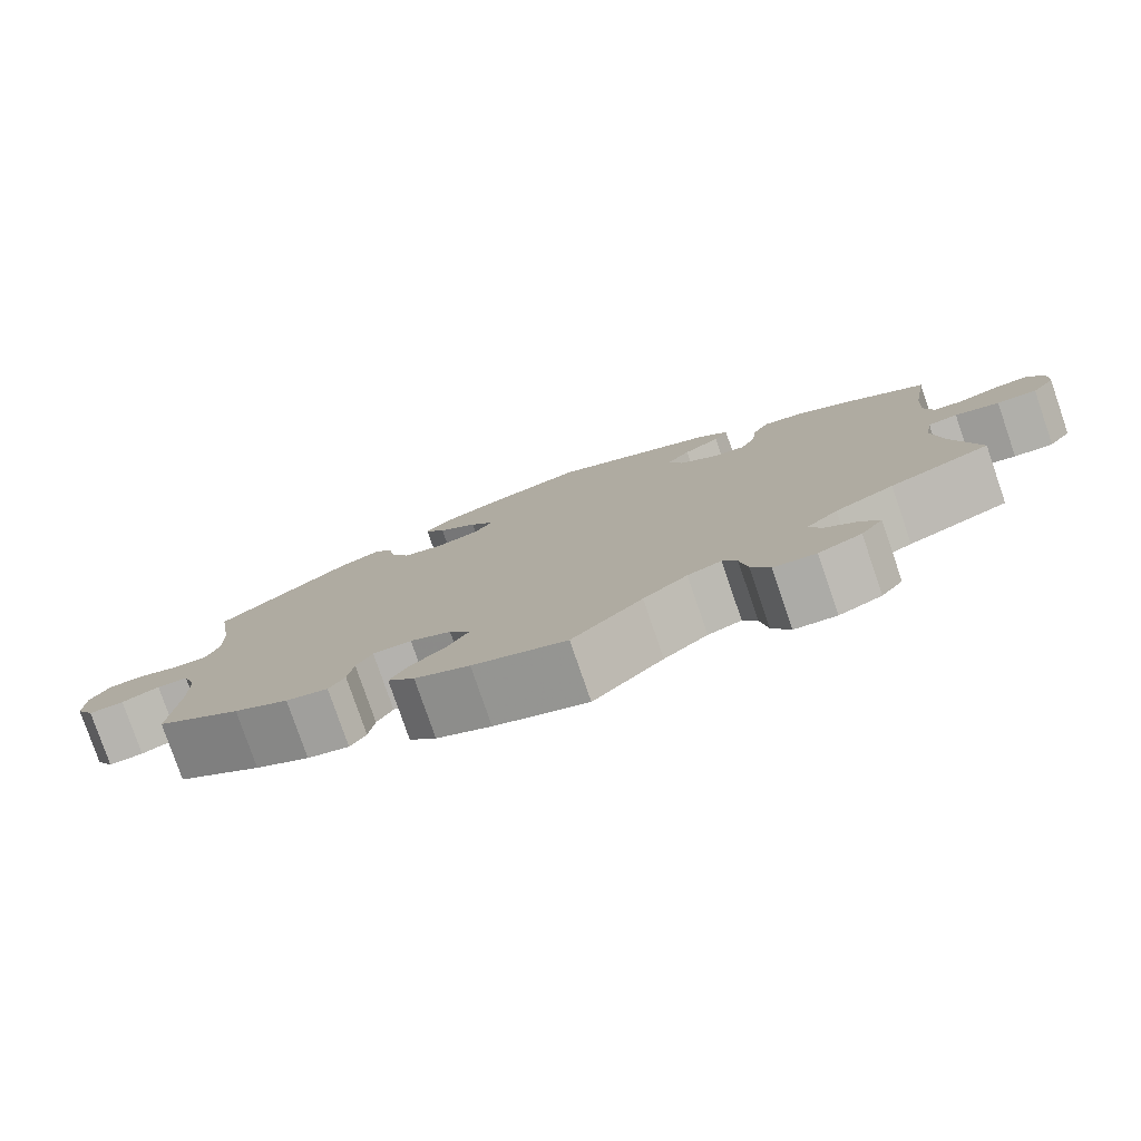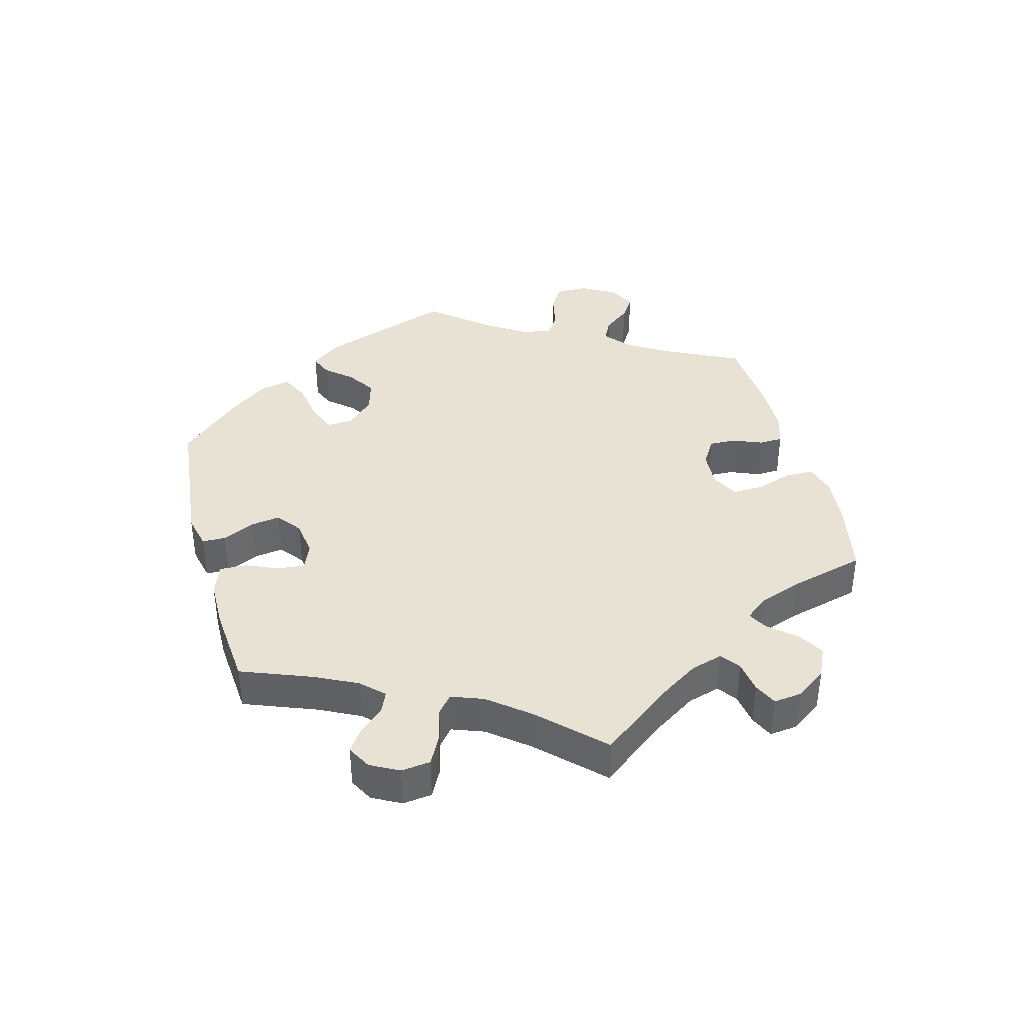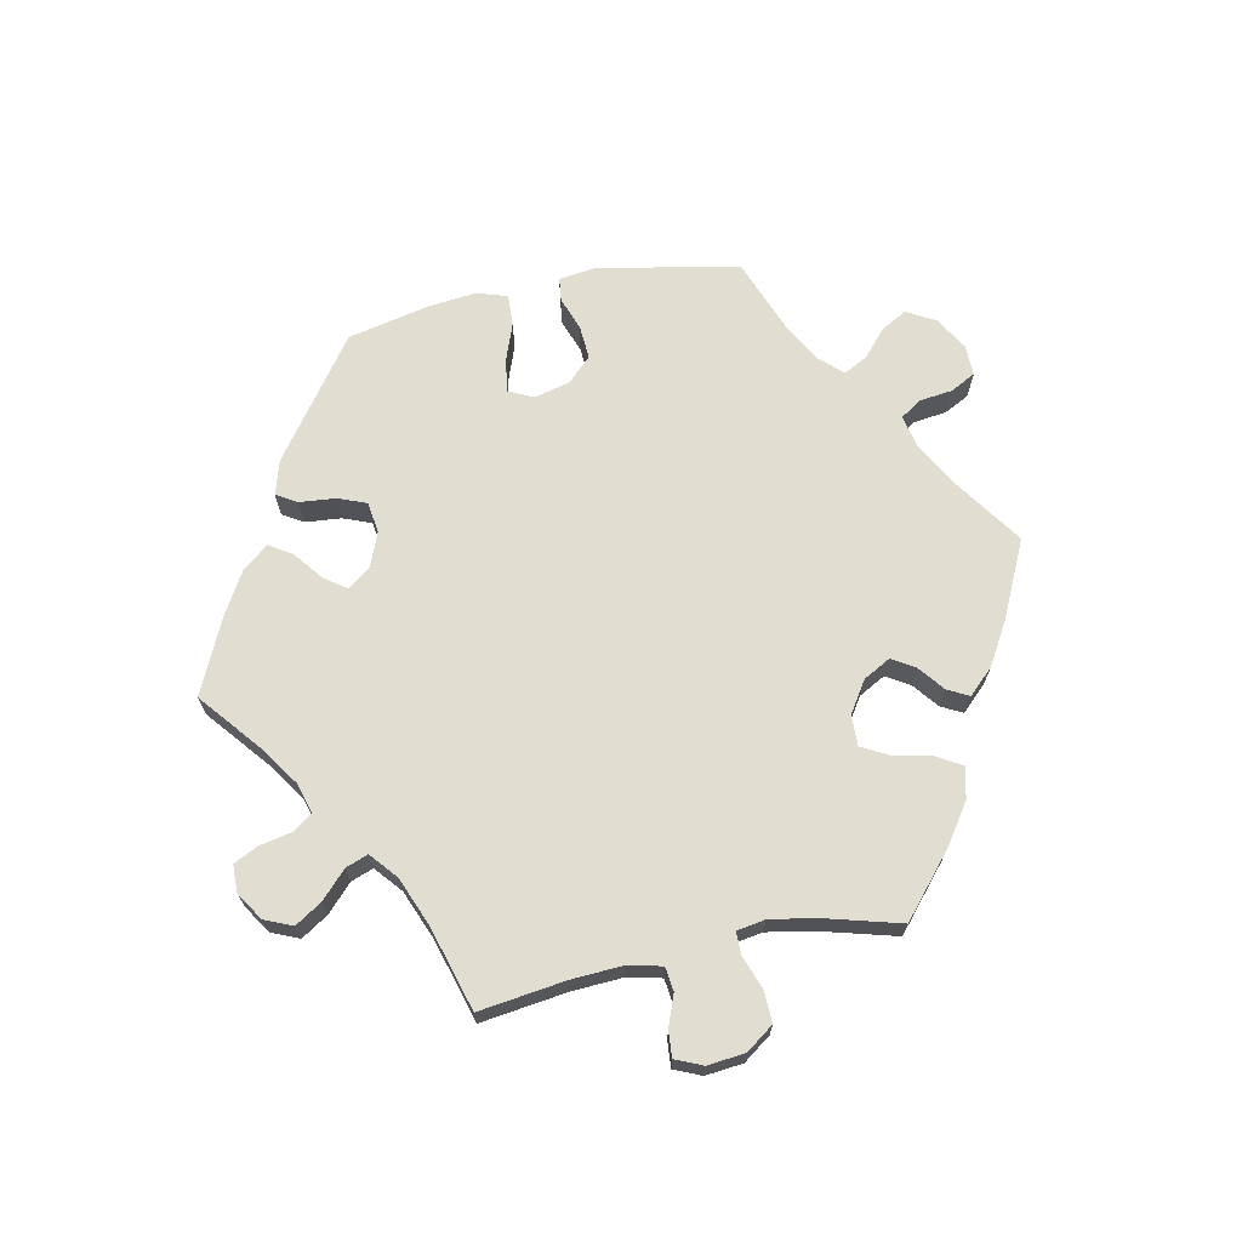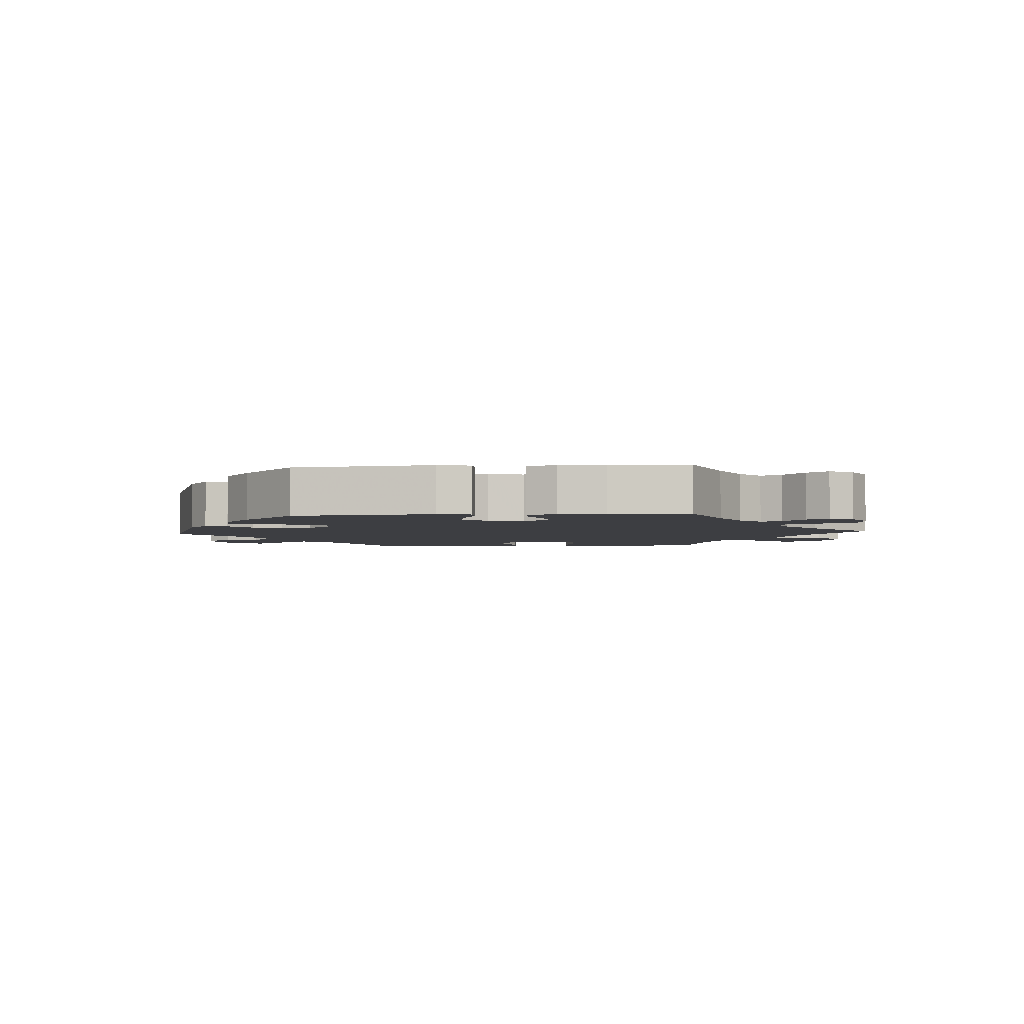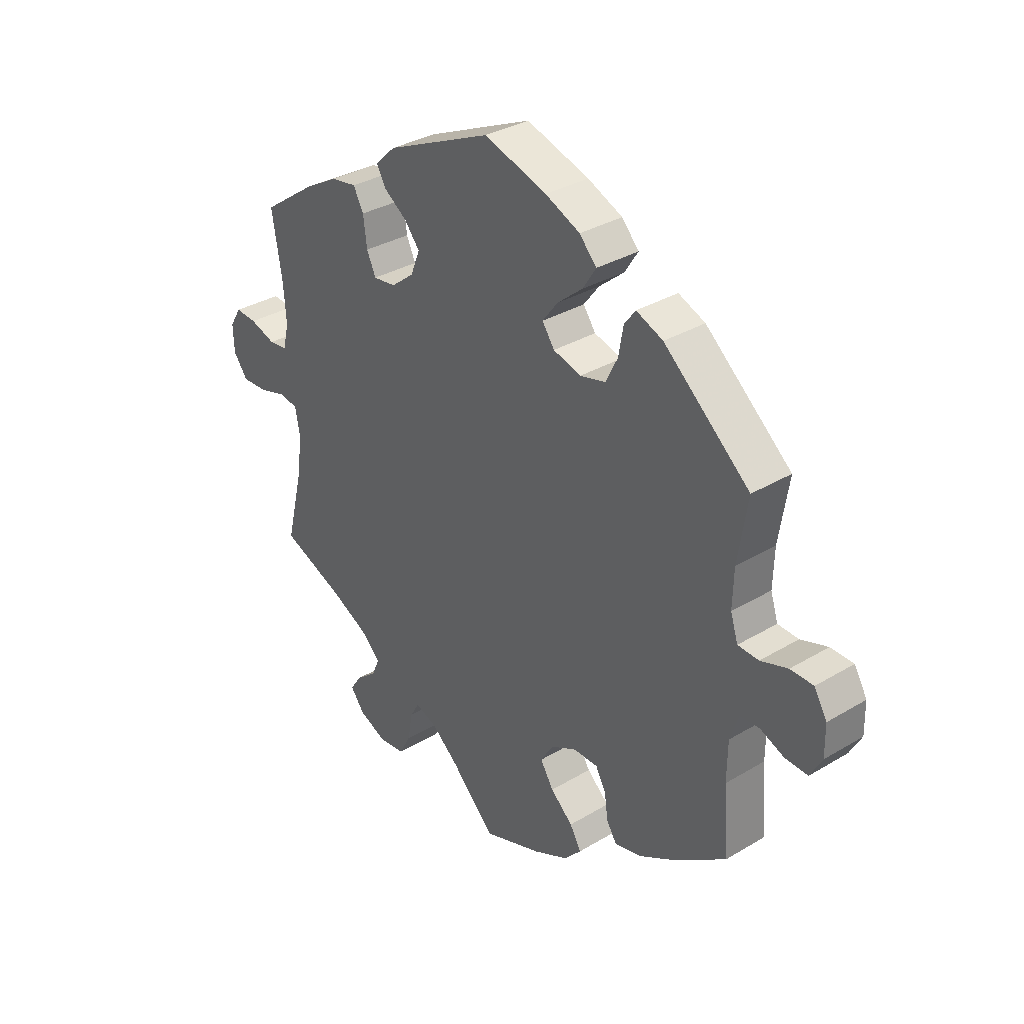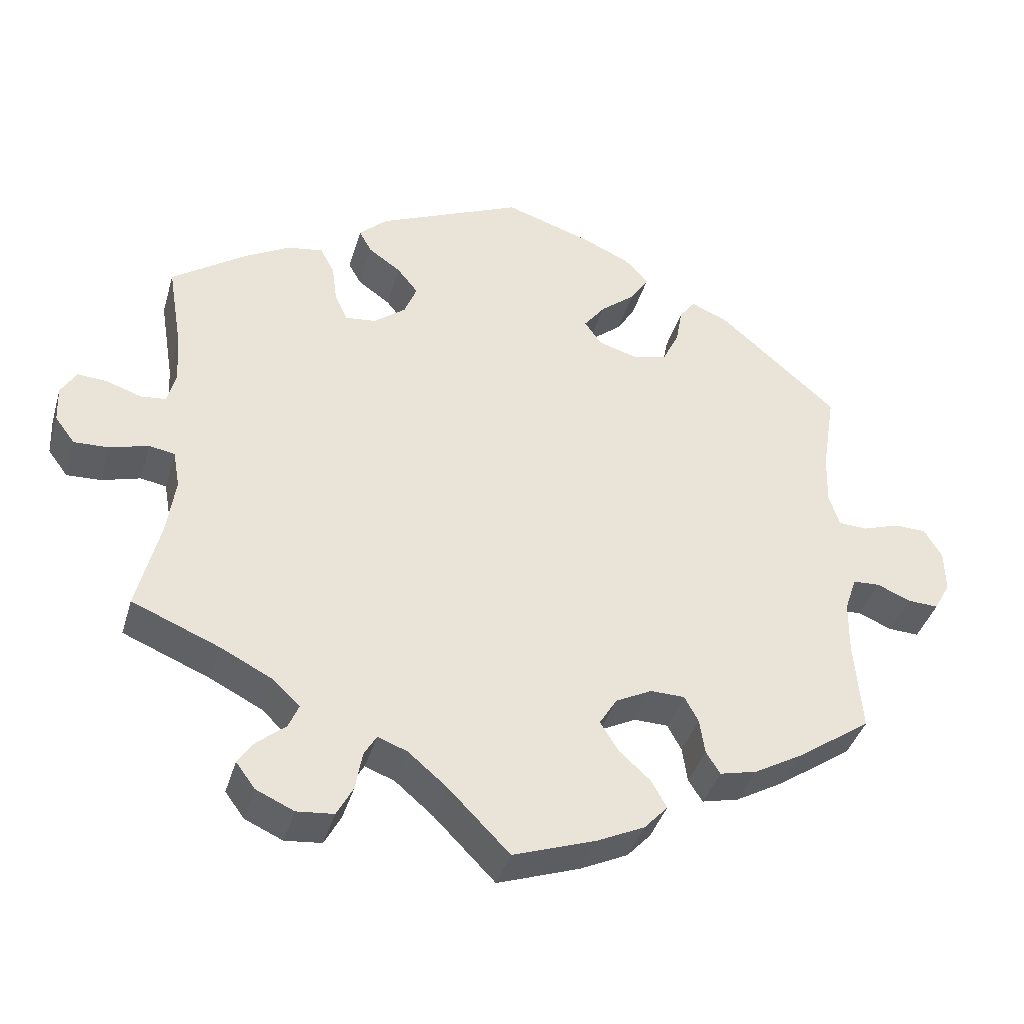
<metadata>
{"format":"obj","ext":"obj","renderer":"f3d","projection":"perspective","resolution":1024,"background":"white","views":[{"elev":-79.2,"azim":19.0,"up":"+Z"},{"elev":39.9,"azim":105.3,"up":"+Y"},{"elev":68.8,"azim":138.3,"up":"+Y"},{"elev":-3.5,"azim":34.6,"up":"+Y"},{"elev":33.2,"azim":-129.5,"up":"+Z"},{"elev":-39.4,"azim":164.1,"up":"+Z"}]}
</metadata>
<code>
v -0.111 0.07 -0.539
v -0.176 0.07 -0.508
v -0.208 0.07 -0.473
v -0.187 0.07 -0.436
v -0.145 0.07 -0.398
v -0.12 0.07 -0.358
v -0.144 0.07 -0.319
v -0.193 0.07 -0.294
v -0.239 0.07 -0.295
v -0.258 0.07 -0.33
v -0.265 0.07 -0.378
v -0.284 0.07 -0.408
v -0.334 0.07 -0.396
v -0.399 0.07 -0.359
v -0.5 0.07 -0.289
v -0.49 0.07 -0.165
v -0.491 0.07 -0.092
v -0.507 0.07 -0.044
v -0.544 0.07 -0.042
v -0.589 0.07 -0.061
v -0.631 0.07 -0.063
v -0.653 0.07 -0.023
v -0.652 0.07 0.034
v -0.628 0.07 0.075
v -0.585 0.07 0.076
v -0.534 0.07 0.059
v -0.495 0.07 0.061
v -0.481 0.07 0.105
v -0.483 0.07 0.174
v -0.501 0.07 0.288
v -0.34 0.07 0.427
v -0.29 0.07 0.448
v -0.269 0.07 0.42
v -0.26 0.07 0.369
v -0.238 0.07 0.324
v -0.19 0.07 0.312
v -0.138 0.07 0.327
v -0.115 0.07 0.36
v -0.144 0.07 0.398
v -0.191 0.07 0.437
v -0.216 0.07 0.476
v -0.184 0.07 0.511
v -0.119 0.07 0.54
v -0.001 0.07 0.578
v 0.196 0.07 0.491
v 0.234 0.07 0.455
v 0.217 0.07 0.424
v 0.173 0.07 0.393
v 0.145 0.07 0.358
v 0.162 0.07 0.315
v 0.205 0.07 0.281
v 0.247 0.07 0.276
v 0.264 0.07 0.313
v 0.271 0.07 0.366
v 0.29 0.07 0.402
v 0.339 0.07 0.394
v 0.401 0.07 0.359
v 0.501 0.07 0.289
v 0.482 0.07 0.174
v 0.477 0.07 0.104
v 0.488 0.07 0.059
v 0.522 0.07 0.055
v 0.57 0.07 0.071
v 0.61 0.07 0.074
v 0.631 0.07 0.039
v 0.629 0.07 -0.01
v 0.602 0.07 -0.046
v 0.555 0.07 -0.044
v 0.503 0.07 -0.029
v 0.468 0.07 -0.035
v 0.459 0.07 -0.086
v 0.47 0.07 -0.163
v 0.501 0.07 -0.289
v 0.382 0.07 -0.338
v 0.313 0.07 -0.373
v 0.276 0.07 -0.408
v 0.29 0.07 -0.441
v 0.328 0.07 -0.472
v 0.35 0.07 -0.504
v 0.324 0.07 -0.539
v 0.273 0.07 -0.562
v 0.223 0.07 -0.557
v 0.201 0.07 -0.516
v 0.192 0.07 -0.464
v 0.175 0.07 -0.435
v 0.135 0.07 -0.45
v 0.083 0.07 -0.494
v 0 0.07 -0.578
v -0.111 0 -0.539
v -0.176 0 -0.508
v -0.208 0 -0.473
v -0.187 0 -0.436
v -0.145 0 -0.398
v -0.12 0 -0.358
v -0.144 0 -0.319
v -0.193 0 -0.294
v -0.239 0 -0.295
v -0.258 0 -0.33
v -0.265 0 -0.378
v -0.284 0 -0.408
v -0.334 0 -0.396
v -0.399 0 -0.359
v -0.5 0 -0.289
v -0.49 0 -0.165
v -0.491 0 -0.092
v -0.507 0 -0.044
v -0.544 0 -0.042
v -0.589 0 -0.061
v -0.631 0 -0.063
v -0.653 0 -0.023
v -0.652 0 0.034
v -0.628 0 0.075
v -0.585 0 0.076
v -0.534 0 0.059
v -0.495 0 0.061
v -0.481 0 0.105
v -0.483 0 0.174
v -0.501 0 0.288
v -0.34 0 0.427
v -0.29 0 0.448
v -0.269 0 0.42
v -0.26 0 0.369
v -0.238 0 0.324
v -0.19 0 0.312
v -0.138 0 0.327
v -0.115 0 0.36
v -0.144 0 0.398
v -0.191 0 0.437
v -0.216 0 0.476
v -0.184 0 0.511
v -0.119 0 0.54
v -0.001 0 0.578
v 0.196 0 0.491
v 0.234 0 0.455
v 0.217 0 0.424
v 0.173 0 0.393
v 0.145 0 0.358
v 0.162 0 0.315
v 0.205 0 0.281
v 0.247 0 0.276
v 0.264 0 0.313
v 0.271 0 0.366
v 0.29 0 0.402
v 0.339 0 0.394
v 0.401 0 0.359
v 0.501 0 0.289
v 0.482 0 0.174
v 0.477 0 0.104
v 0.488 0 0.059
v 0.522 0 0.055
v 0.57 0 0.071
v 0.61 0 0.074
v 0.631 0 0.039
v 0.629 0 -0.01
v 0.602 0 -0.046
v 0.555 0 -0.044
v 0.503 0 -0.029
v 0.468 0 -0.035
v 0.459 0 -0.086
v 0.47 0 -0.163
v 0.501 0 -0.289
v 0.382 0 -0.338
v 0.313 0 -0.373
v 0.276 0 -0.408
v 0.29 0 -0.441
v 0.328 0 -0.472
v 0.35 0 -0.504
v 0.324 0 -0.539
v 0.273 0 -0.562
v 0.223 0 -0.557
v 0.201 0 -0.516
v 0.192 0 -0.464
v 0.175 0 -0.435
v 0.135 0 -0.45
v 0.083 0 -0.494
v 0 0 -0.578
f 87 88 1 2
f 86 87 2 3
f 85 86 3 4
f 81 82 83 84
f 81 84 85
f 80 81 85
f 77 78 79 80
f 76 77 80 85
f 75 76 85 4
f 72 73 74
f 71 72 74 75
f 70 71 75 4
f 66 67 68 69
f 64 65 66 69
f 62 63 64 69
f 61 62 69 70
f 60 61 70 4
f 56 57 58 59
f 53 54 55 56
f 52 53 56 59
f 51 52 59 60
f 45 46 47 48
f 45 48 49
f 44 45 49
f 43 44 49 50
f 39 40 41 42
f 38 39 42 43
f 31 32 33 34
f 29 30 31 34
f 28 29 34 35
f 27 28 35 36
f 23 24 25 26
f 23 26 27
f 22 23 27
f 19 20 21 22
f 18 19 22 27
f 17 18 27 36
f 13 14 15 16
f 10 11 12 13
f 9 10 13 16
f 8 9 16 17
f 60 4 5
f 60 5 6
f 51 60 6 7
f 50 51 7 8
f 38 43 50
f 37 38 50 8
f 8 17 36 37
f 90 89 176 175
f 91 90 175 174
f 92 91 174 173
f 172 171 170 169
f 173 172 169
f 173 169 168
f 168 167 166 165
f 173 168 165 164
f 92 173 164 163
f 162 161 160
f 163 162 160 159
f 92 163 159 158
f 157 156 155 154
f 157 154 153 152
f 157 152 151 150
f 158 157 150 149
f 92 158 149 148
f 147 146 145 144
f 144 143 142 141
f 147 144 141 140
f 148 147 140 139
f 136 135 134 133
f 137 136 133
f 137 133 132
f 138 137 132 131
f 130 129 128 127
f 131 130 127 126
f 122 121 120 119
f 122 119 118 117
f 123 122 117 116
f 124 123 116 115
f 114 113 112 111
f 115 114 111
f 115 111 110
f 110 109 108 107
f 115 110 107 106
f 124 115 106 105
f 104 103 102 101
f 101 100 99 98
f 104 101 98 97
f 105 104 97 96
f 93 92 148
f 94 93 148
f 95 94 148 139
f 96 95 139 138
f 138 131 126
f 96 138 126 125
f 125 124 105 96
f 1 89 90 2
f 2 90 91 3
f 3 91 92 4
f 4 92 93 5
f 5 93 94 6
f 6 94 95 7
f 7 95 96 8
f 8 96 97 9
f 9 97 98 10
f 10 98 99 11
f 11 99 100 12
f 12 100 101 13
f 13 101 102 14
f 14 102 103 15
f 15 103 104 16
f 16 104 105 17
f 17 105 106 18
f 18 106 107 19
f 19 107 108 20
f 20 108 109 21
f 21 109 110 22
f 22 110 111 23
f 23 111 112 24
f 24 112 113 25
f 25 113 114 26
f 26 114 115 27
f 27 115 116 28
f 28 116 117 29
f 29 117 118 30
f 30 118 119 31
f 31 119 120 32
f 32 120 121 33
f 33 121 122 34
f 34 122 123 35
f 35 123 124 36
f 36 124 125 37
f 37 125 126 38
f 38 126 127 39
f 39 127 128 40
f 40 128 129 41
f 41 129 130 42
f 42 130 131 43
f 43 131 132 44
f 44 132 133 45
f 45 133 134 46
f 46 134 135 47
f 47 135 136 48
f 48 136 137 49
f 49 137 138 50
f 50 138 139 51
f 51 139 140 52
f 52 140 141 53
f 53 141 142 54
f 54 142 143 55
f 55 143 144 56
f 56 144 145 57
f 57 145 146 58
f 58 146 147 59
f 59 147 148 60
f 60 148 149 61
f 61 149 150 62
f 62 150 151 63
f 63 151 152 64
f 64 152 153 65
f 65 153 154 66
f 66 154 155 67
f 67 155 156 68
f 68 156 157 69
f 69 157 158 70
f 70 158 159 71
f 71 159 160 72
f 72 160 161 73
f 73 161 162 74
f 74 162 163 75
f 75 163 164 76
f 76 164 165 77
f 77 165 166 78
f 78 166 167 79
f 79 167 168 80
f 80 168 169 81
f 81 169 170 82
f 82 170 171 83
f 83 171 172 84
f 84 172 173 85
f 85 173 174 86
f 86 174 175 87
f 87 175 176 88
f 88 176 89 1

</code>
